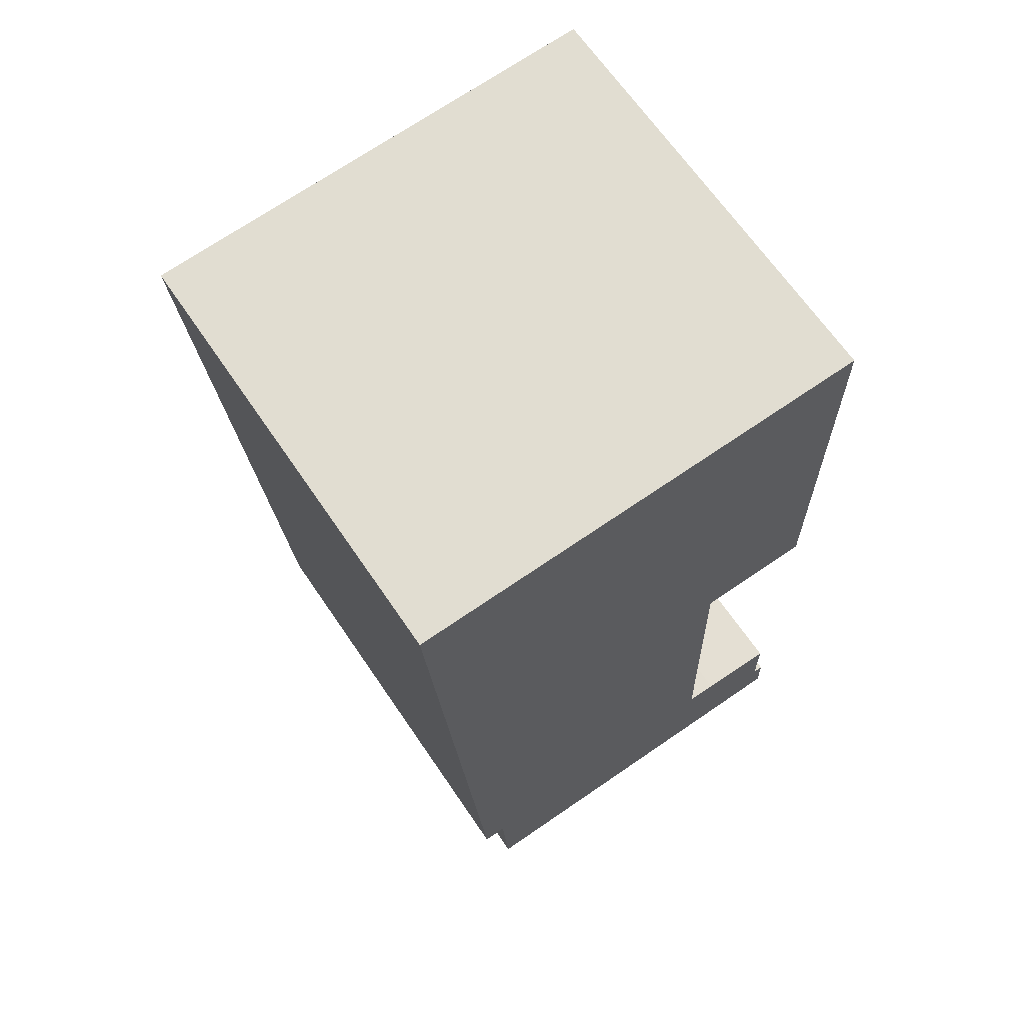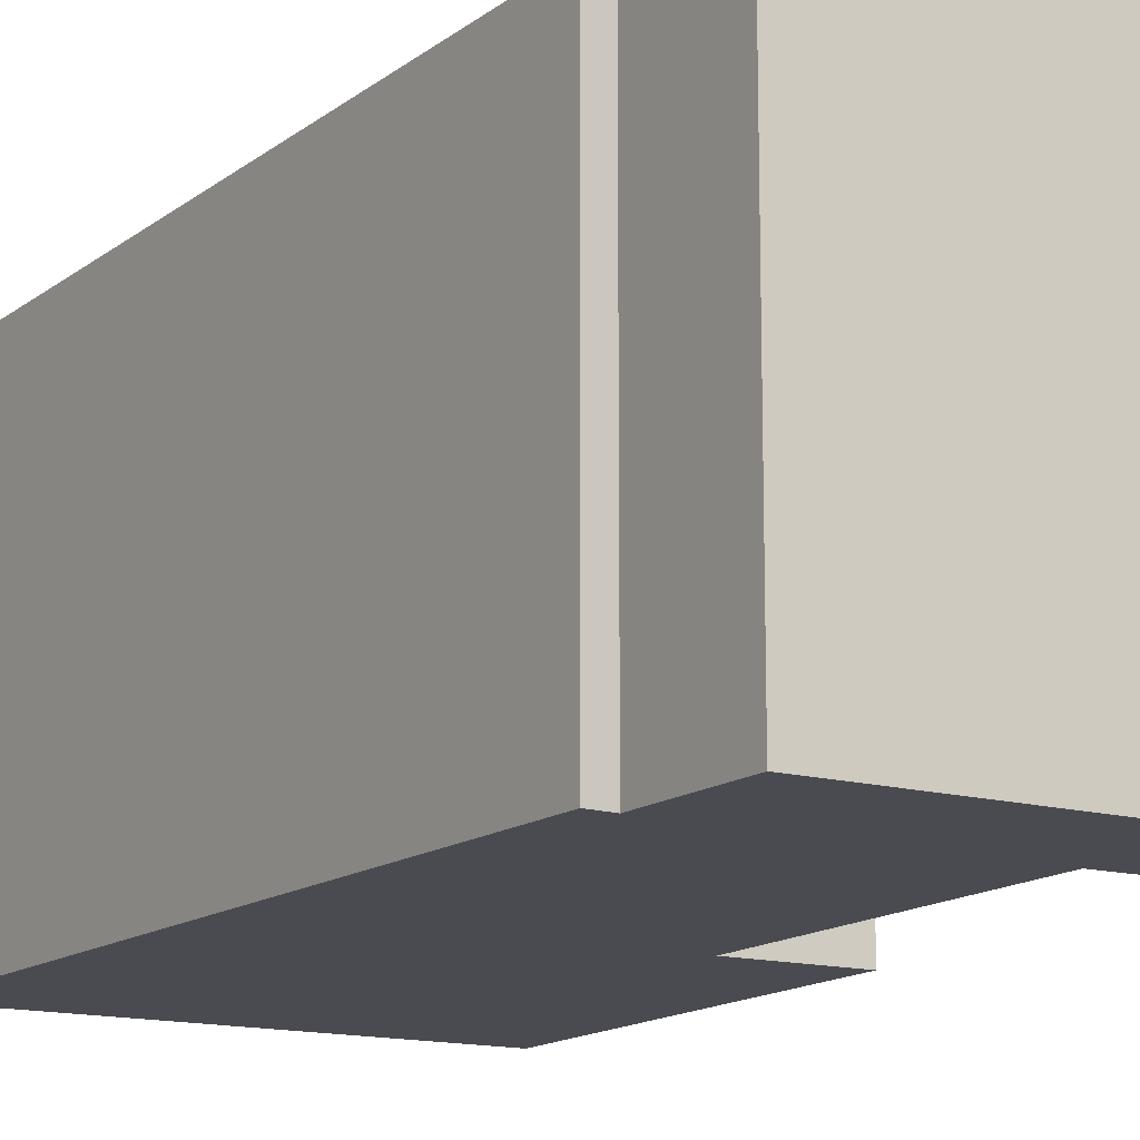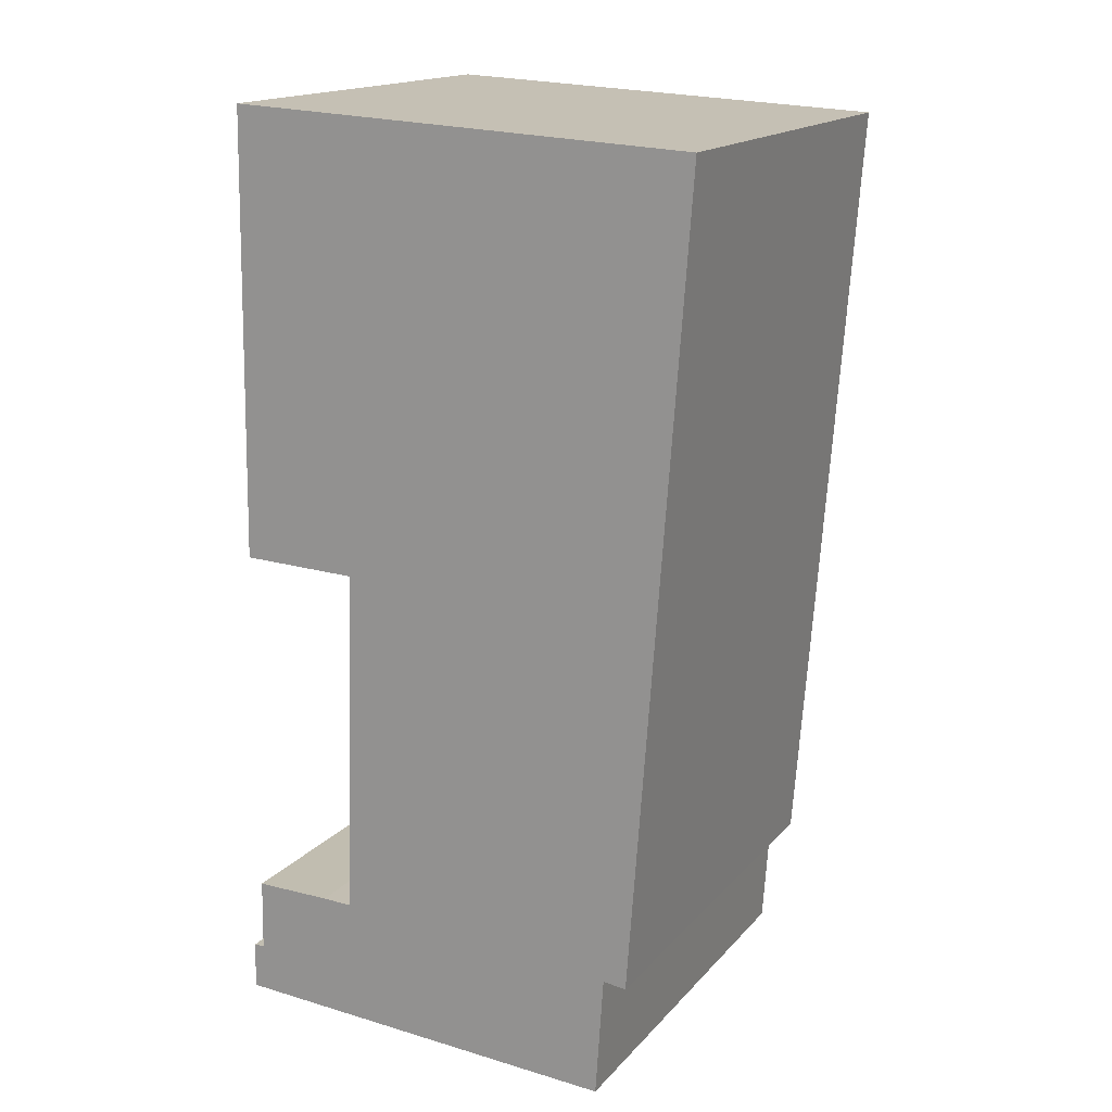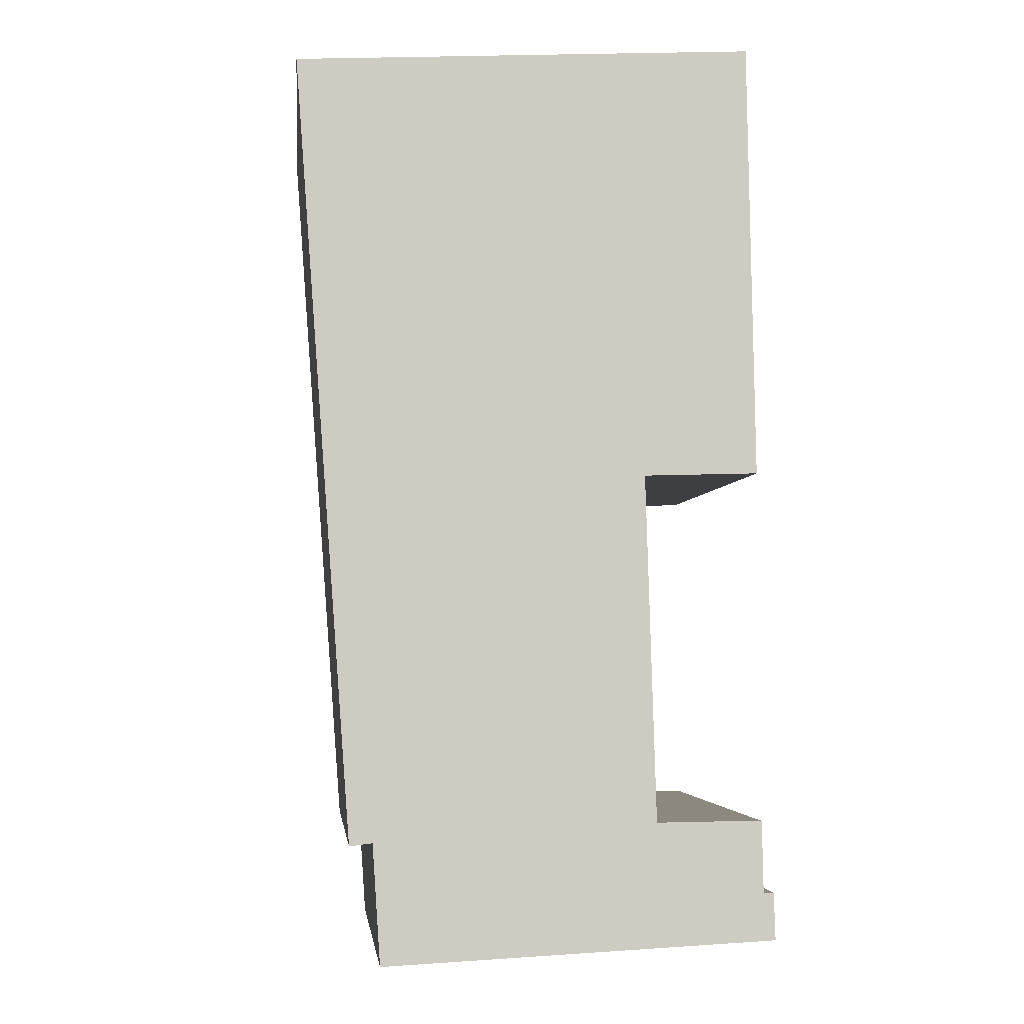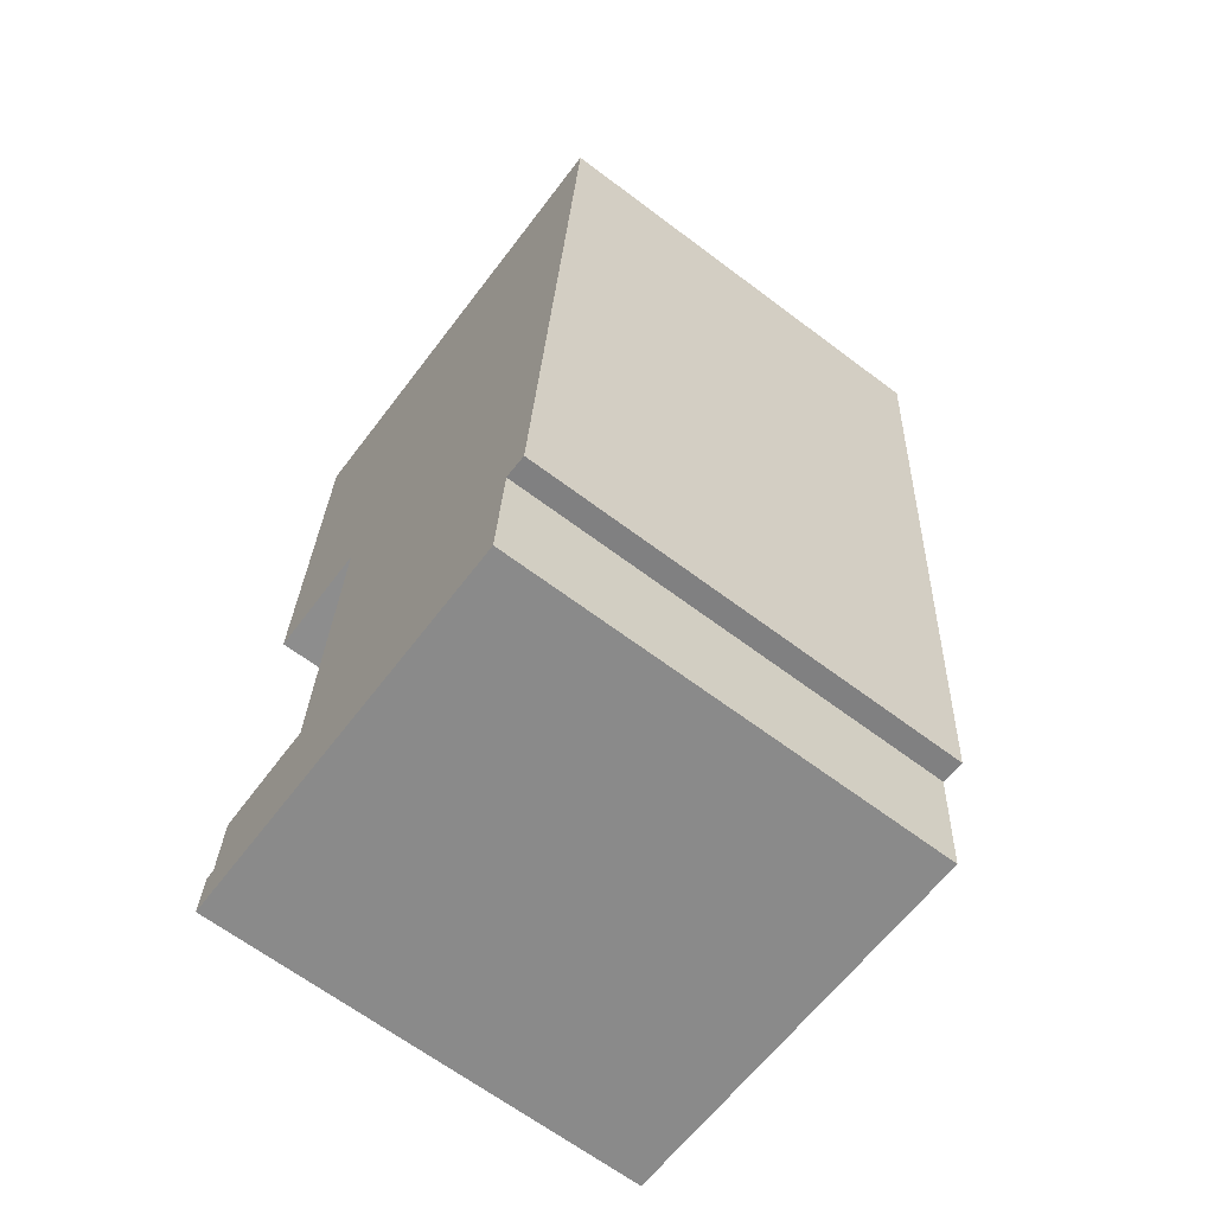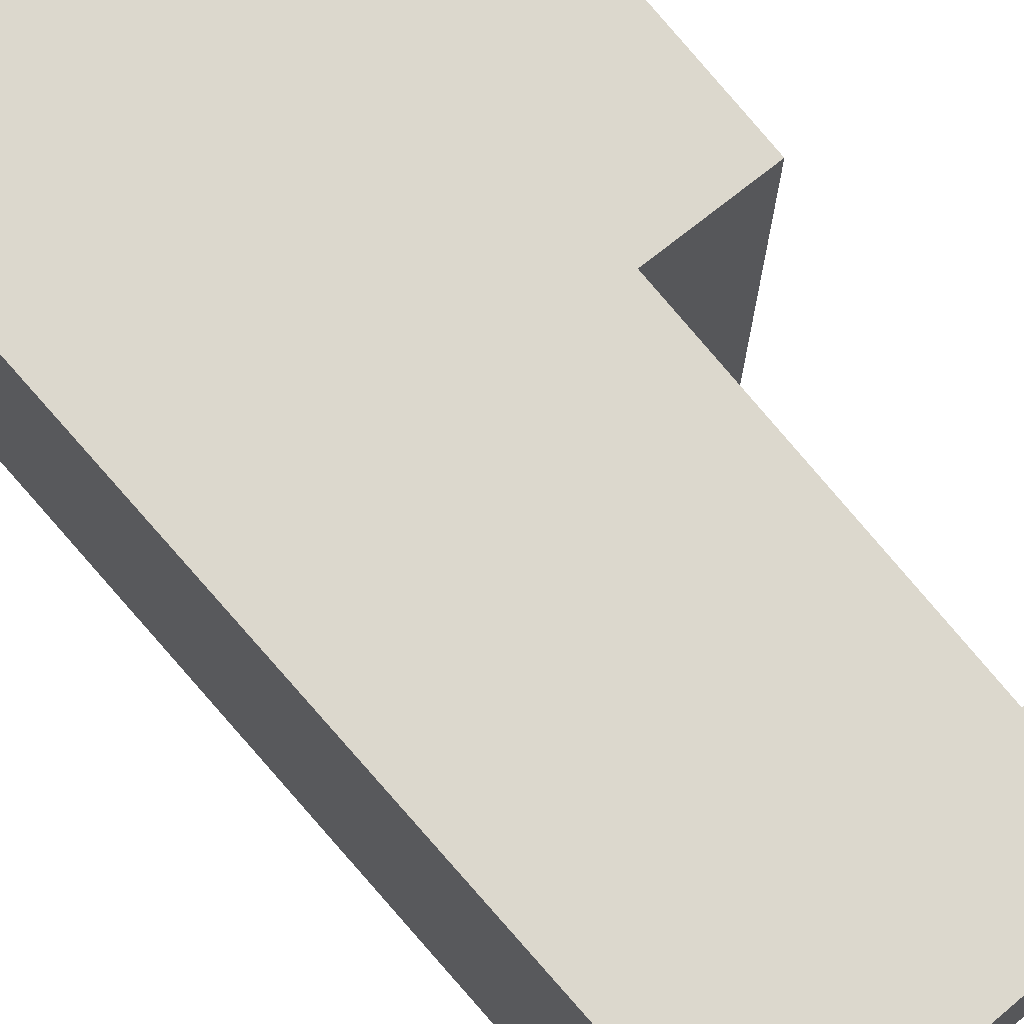
<metadata>
{"format":"obj","ext":"obj","renderer":"f3d","projection":"perspective","resolution":1024,"background":"white","views":[{"elev":66.3,"azim":145.8,"up":"+Z"},{"elev":-14.5,"azim":151.2,"up":"+Y"},{"elev":16.6,"azim":27.0,"up":"+Z"},{"elev":-4.1,"azim":173.8,"up":"+Z"},{"elev":-66.1,"azim":53.0,"up":"+Z"},{"elev":72.6,"azim":142.9,"up":"+Y"}]}
</metadata>
<code>
v  0.021 5.773 0.626
v  0.156 5.773 0.624
v  0 5.773 3.535e-16
v  5.355 5.773 1.332
v  5.25 5.773 -0.262
v  0.174 5.773 1.574
v  1.59 5.773 1.562
v  1.191 5.773 1.572
v  6.423 5.773 11.73
v  5.661 5.773 1.296
v  1.592 5.773 1.616
v  1.727 5.773 6.111
v  1.729 5.773 6.183
v  0.2 5.773 6.229
v  0.245 5.773 8.759
v  0.301 5.773 11.94
v  2.55 5.773 11.93
v  0.481 5.773 12.03
v  0.303 5.773 12.04
v  0.021 -3.833e-17 0.626
v  0.156 -3.821e-17 0.624
v  0.174 -9.638e-17 1.574
v  1.191 -9.626e-17 1.572
v  1.59 -9.564e-17 1.562
v  0.303 -7.371e-16 12.04
v  0.481 -7.366e-16 12.03
v  6.423 -7.182e-16 11.73
v  2.55 -7.302e-16 11.93
v  1.729 -3.786e-16 6.183
v  1.592 -9.895e-17 1.616
v  1.727 -3.742e-16 6.111
v  0.2 -3.814e-16 6.229
v  0.245 -5.363e-16 8.759
v  0.301 -7.311e-16 11.94
v  0 0 0
v  5.661 -7.936e-17 1.296
v  5.355 -8.156e-17 1.332
v  5.25 1.604e-17 -0.262
g defaultobject
f 1 2 3
f 3 4 5
f 4 3 2
f 4 2 6
f 4 6 7
f 7 6 8
f 4 9 10
f 9 4 7
f 9 7 11
f 9 11 12
f 9 12 13
f 9 13 14
f 9 14 15
f 9 15 16
f 9 16 17
f 17 16 18
f 18 16 19
f 20 2 1
f 2 20 21
f 22 8 6
f 8 22 23
f 23 7 8
f 7 23 24
f 25 18 19
f 18 25 17
f 17 25 9
f 9 25 26
f 9 26 27
f 27 26 28
f 21 6 2
f 6 21 22
f 24 11 7
f 11 24 12
f 12 24 13
f 13 24 29
f 29 24 30
f 29 30 31
f 32 15 14
f 15 32 16
f 16 32 19
f 19 32 33
f 19 33 34
f 19 34 25
f 35 1 3
f 1 35 20
f 29 14 13
f 14 29 32
f 36 4 10
f 4 36 37
f 38 3 5
f 3 38 35
f 27 10 9
f 10 27 36
f 37 5 4
f 5 37 38
f 35 21 20
f 21 23 22
f 23 21 24
f 24 21 37
f 37 21 38
f 38 21 35
f 34 26 25
f 26 34 28
f 28 34 33
f 28 33 27
f 27 33 36
f 36 33 29
f 29 33 32
f 36 29 31
f 36 31 37
f 37 31 30
f 37 30 24

</code>
